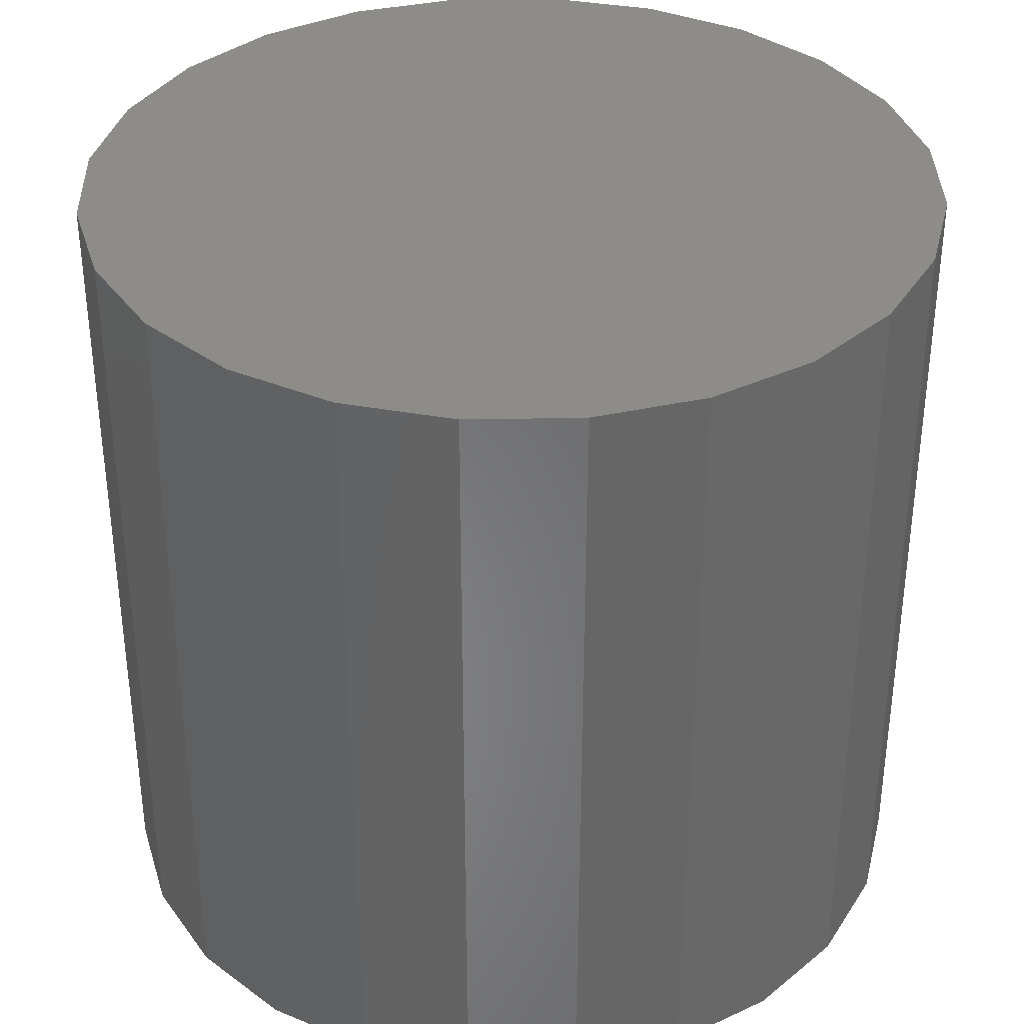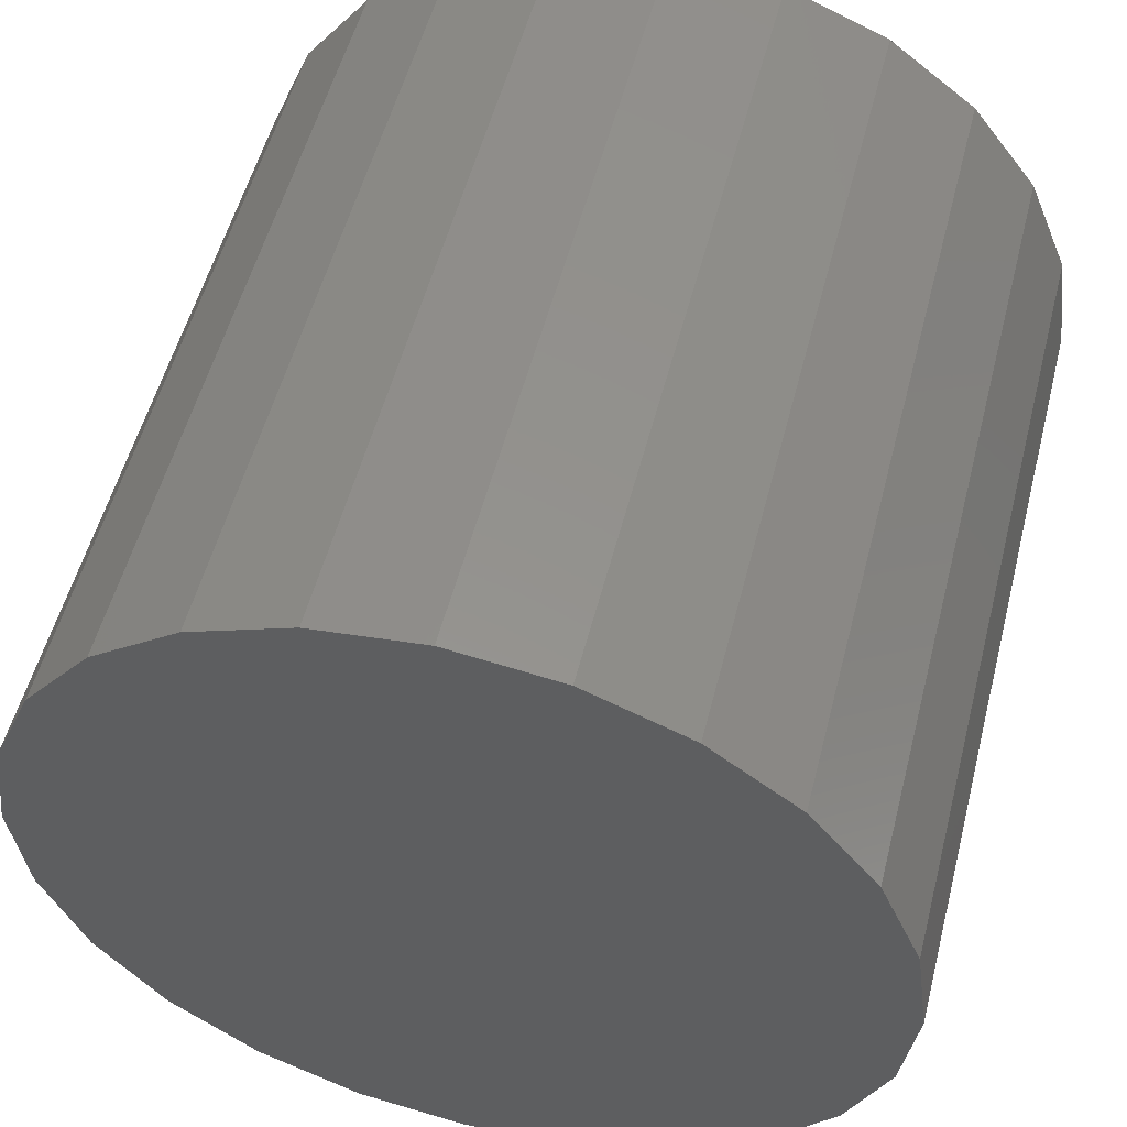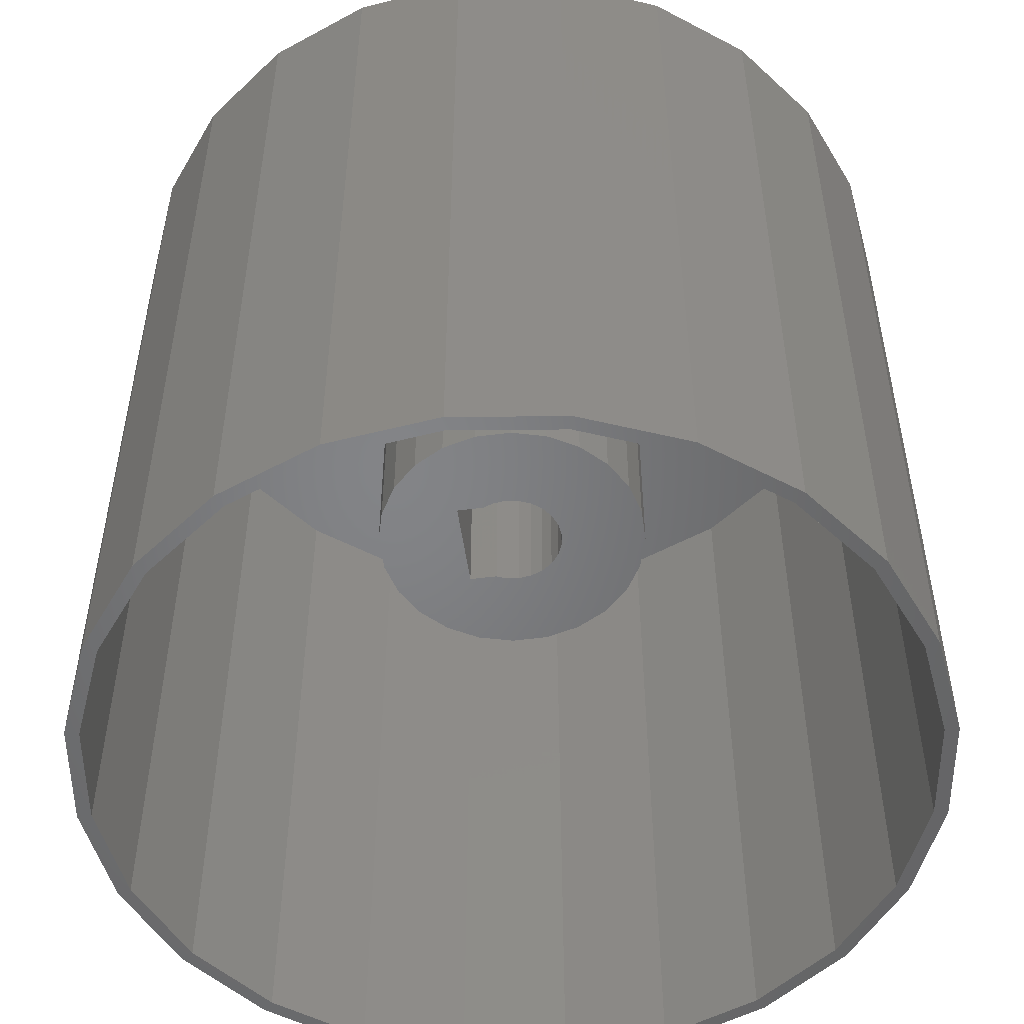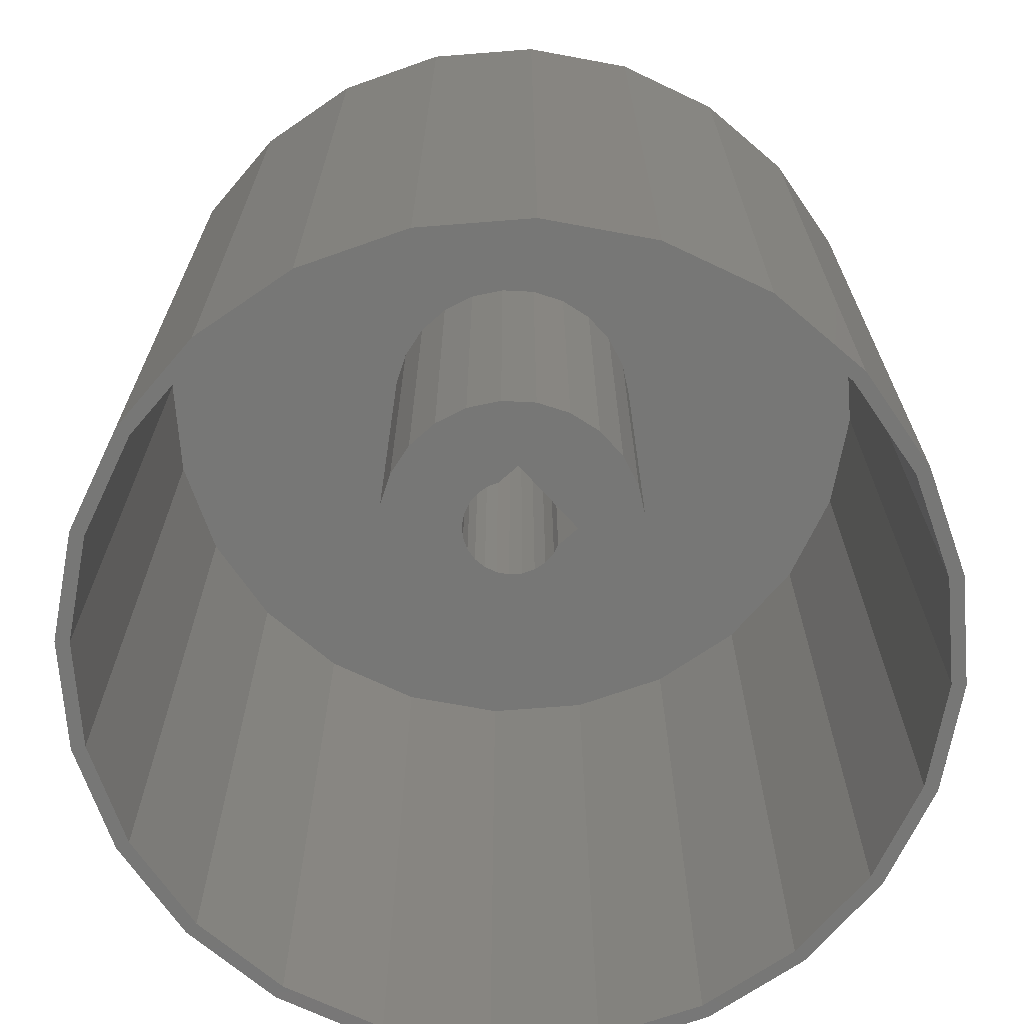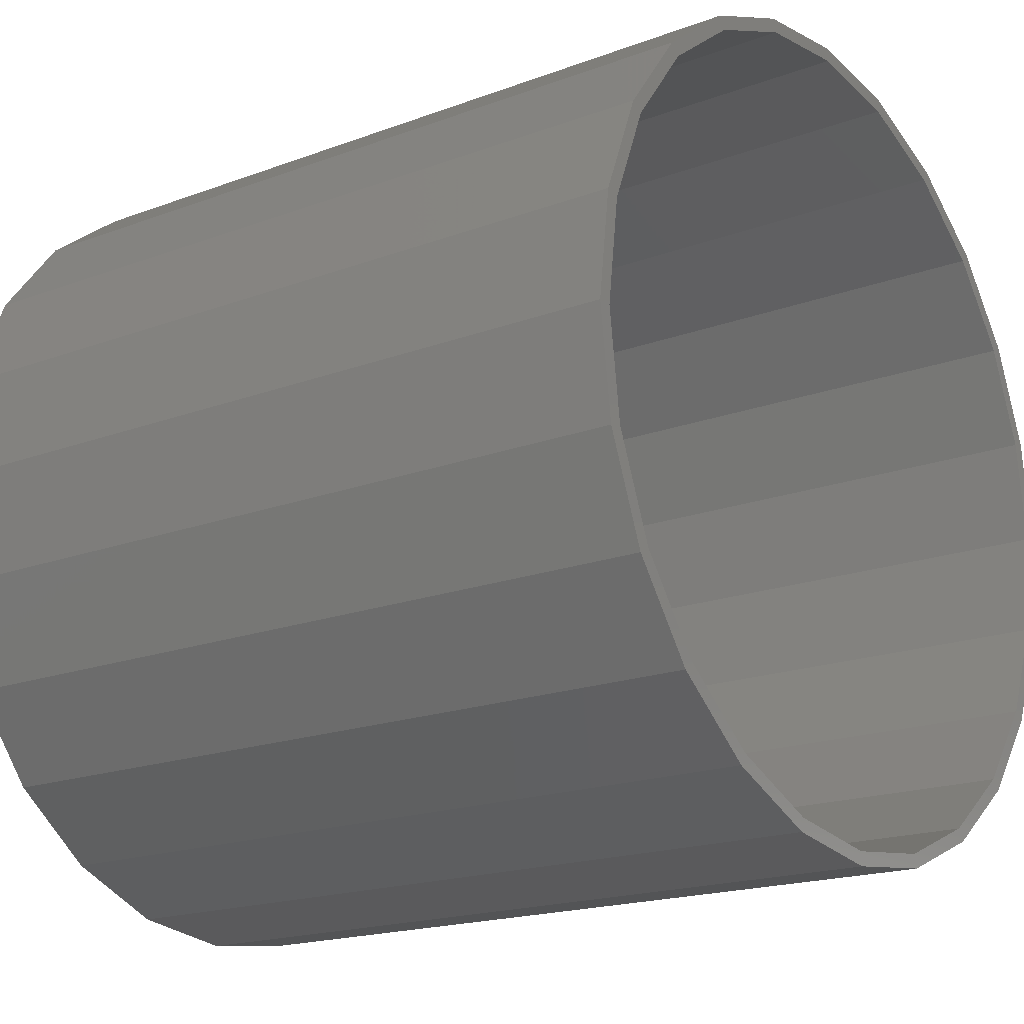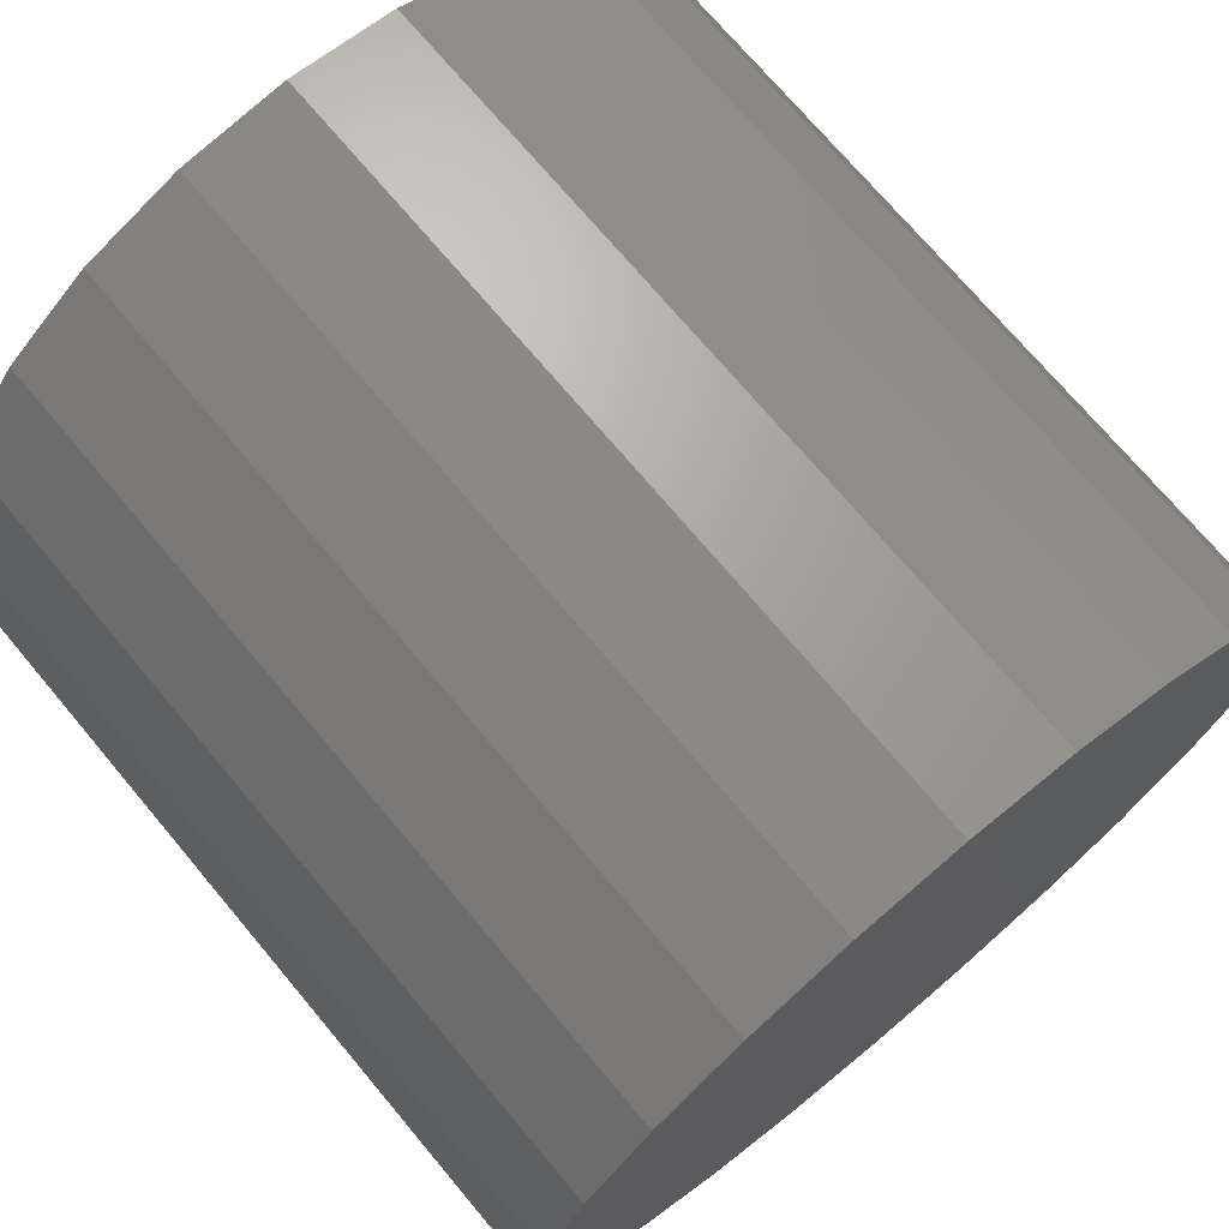
<metadata>
{"format":"stl","ext":"stl","renderer":"f3d","projection":"perspective","resolution":1024,"background":"white","views":[{"elev":35.8,"azim":-83.9,"up":"+Z"},{"elev":53.8,"azim":14.3,"up":"+Y"},{"elev":-51.7,"azim":-172.1,"up":"+Z"},{"elev":-69.5,"azim":42.0,"up":"+Z"},{"elev":-18.3,"azim":126.0,"up":"+Y"},{"elev":72.4,"azim":-40.0,"up":"+Y"}]}
</metadata>
<code>
# stl→obj: 192 verts, 380 faces
v 27.24 29.78 55.94
v 26.56 30.06 35.92
v 27.24 29.78 35.92
v 26.56 30.06 66.69
v 27.24 29.78 66.69
v 22.94 29.09 35.92
v 22.34 28.31 66.69
v 22.34 28.31 35.92
v 22.94 29.09 66.69
v 21.97 27.41 35.92
v 21.84 26.44 66.69
v 21.84 26.44 35.92
v 21.97 27.41 66.69
v 26.56 22.82 66.69
v 27.24 23.1 35.92
v 26.56 22.82 35.92
v 27.24 23.1 55.94
v 27.24 23.1 66.69
v 22.34 24.56 35.92
v 22.94 23.79 66.69
v 22.94 23.79 35.92
v 22.34 24.56 66.69
v 21.97 25.47 35.92
v 21.97 25.47 66.69
v 25.59 22.69 66.69
v 25.59 22.69 35.92
v 24.62 22.82 66.69
v 24.62 22.82 35.92
v 23.71 23.19 66.69
v 23.71 23.19 35.92
v 25.59 30.19 35.92
v 25.59 30.19 66.69
v 24.62 30.06 66.69
v 23.71 29.69 35.92
v 24.62 30.06 35.92
v 23.71 29.69 66.69
v 29.23 29.78 55.94
v 29.23 29.78 35.92
v 29.23 23.1 35.92
v 29.23 23.1 55.94
v 26.49 29.78 66.69
v 26.49 23.1 55.94
v 26.49 23.1 66.69
v 26.49 29.78 55.94
v -3.389 18.67 67.69
v -3.389 34.2 67.69
v -4.411 26.44 67.69
v -0.3918 11.44 67.69
v -0.3918 41.44 67.69
v 4.376 5.226 67.69
v 4.376 47.65 67.69
v 10.59 0.4587 67.69
v 10.59 52.42 67.69
v 17.82 55.42 67.69
v 17.82 -2.538 67.69
v 25.59 56.44 67.69
v 25.59 -3.561 67.69
v 33.35 -2.538 67.69
v 33.35 55.42 67.69
v 40.59 52.42 67.69
v 40.59 0.4587 67.69
v 46.8 47.65 67.69
v 46.8 5.226 67.69
v 51.57 41.44 67.69
v 51.57 11.44 67.69
v 54.57 34.2 67.69
v 54.57 18.67 67.69
v 55.59 26.44 67.69
v -3.389 34.2 10.92
v -3.411 26.44 10.92
v -4.411 26.44 10.92
v -2.423 33.95 10.92
v -0.3918 41.44 10.92
v 0.4743 40.94 10.92
v 4.376 47.65 10.92
v 5.083 46.95 10.92
v 10.59 52.42 10.92
v 11.09 51.55 10.92
v 17.82 55.42 10.92
v 18.08 54.45 10.92
v 25.59 56.44 10.92
v 25.59 55.44 10.92
v 33.35 55.42 10.92
v 33.09 54.45 10.92
v 40.09 51.55 10.92
v 40.59 52.42 10.92
v 46.1 46.95 10.92
v 46.8 47.65 10.92
v 50.7 40.94 10.92
v 51.57 41.44 10.92
v 53.6 33.95 10.92
v 54.57 34.2 10.92
v 54.59 26.44 10.92
v 55.59 26.44 10.92
v -3.389 18.67 10.92
v -2.423 18.93 10.92
v -0.3918 11.44 10.92
v 0.4743 11.94 10.92
v 4.376 5.226 10.92
v 5.083 5.933 10.92
v 10.59 0.4587 10.92
v 11.09 1.325 10.92
v 17.82 -2.538 10.92
v 18.08 -1.572 10.92
v 25.59 -3.561 10.92
v 25.59 -2.561 10.92
v 33.09 -1.572 10.92
v 33.35 -2.538 10.92
v 40.09 1.325 10.92
v 40.59 0.4587 10.92
v 46.1 5.933 10.92
v 46.8 5.226 10.92
v 50.7 11.94 10.92
v 51.57 11.44 10.92
v 53.6 18.93 10.92
v 54.57 18.67 10.92
v 21.77 35.68 35.92
v 24.3 36.36 35.92
v 25.59 36.35 35.92
v 26.91 36.35 35.92
v 29.43 35.67 35.92
v 29.4 17.2 35.92
v 31.67 18.5 35.92
v 31.69 34.36 35.92
v 33.51 20.34 35.92
v 33.53 32.52 35.92
v 34.82 22.6 35.92
v 34.83 30.25 35.92
v 35.5 25.12 35.92
v 35.51 27.73 35.92
v 15.68 27.76 35.92
v 16.35 22.63 35.92
v 15.67 25.15 35.92
v 16.36 30.28 35.92
v 17.65 20.36 35.92
v 17.66 32.54 35.92
v 19.49 18.51 35.92
v 19.51 34.38 35.92
v 21.75 17.21 35.92
v 24.27 16.53 35.92
v 25.59 16.52 35.92
v 26.88 16.52 35.92
v -2.423 33.95 65.92
v -2.423 18.93 65.92
v -3.411 26.44 65.92
v 0.4743 40.94 65.92
v 0.4743 11.94 65.92
v 5.083 46.95 65.92
v 5.083 5.933 65.92
v 11.09 51.55 65.92
v 11.09 1.325 65.92
v 18.08 54.45 65.92
v 15.68 27.76 65.92
v 15.67 25.15 65.92
v 16.36 30.28 65.92
v 17.66 32.54 65.92
v 19.51 34.38 65.92
v 25.59 55.44 65.92
v 21.77 35.68 65.92
v 24.3 36.36 65.92
v 25.59 36.35 65.92
v 33.09 54.45 65.92
v 26.91 36.35 65.92
v 29.43 35.67 65.92
v 31.69 34.36 65.92
v 33.53 32.52 65.92
v 40.09 51.55 65.92
v 34.83 30.25 65.92
v 35.51 27.73 65.92
v 18.08 -1.572 65.92
v 16.35 22.63 65.92
v 17.65 20.36 65.92
v 19.49 18.51 65.92
v 25.59 -2.561 65.92
v 21.75 17.21 65.92
v 24.27 16.53 65.92
v 25.59 16.52 65.92
v 26.88 16.52 65.92
v 33.09 -1.572 65.92
v 29.4 17.2 65.92
v 31.67 18.5 65.92
v 33.51 20.34 65.92
v 40.09 1.325 65.92
v 34.82 22.6 65.92
v 35.5 25.12 65.92
v 46.1 46.95 65.92
v 46.1 5.933 65.92
v 50.7 40.94 65.92
v 50.7 11.94 65.92
v 53.6 33.95 65.92
v 53.6 18.93 65.92
v 54.59 26.44 65.92
f 1 2 3
f 2 1 4
f 4 1 5
f 6 7 8
f 7 6 9
f 10 11 12
f 11 10 13
f 14 15 16
f 15 14 17
f 17 14 18
f 19 20 21
f 20 19 22
f 23 22 19
f 22 23 24
f 25 16 26
f 16 25 14
f 27 26 28
f 26 27 25
f 29 28 30
f 28 29 27
f 4 31 2
f 31 4 32
f 33 34 35
f 34 33 36
f 20 30 21
f 30 20 29
f 12 24 23
f 24 12 11
f 8 13 10
f 13 8 7
f 32 35 31
f 35 32 33
f 36 6 34
f 6 36 9
f 37 3 38
f 3 37 1
f 17 39 15
f 39 17 40
f 37 39 40
f 39 37 38
f 41 42 43
f 42 41 44
f 1 42 44
f 42 1 17
f 17 1 37
f 17 37 40
f 41 1 44
f 1 41 5
f 18 42 17
f 42 18 43
f 13 24 11
f 24 13 7
f 24 7 22
f 22 7 9
f 22 9 20
f 20 9 36
f 20 36 29
f 29 36 33
f 29 33 27
f 27 33 32
f 27 32 25
f 25 32 41
f 41 32 4
f 41 4 5
f 25 43 14
f 43 25 41
f 14 43 18
f 45 46 47
f 46 45 48
f 46 48 49
f 49 48 50
f 49 50 51
f 51 50 52
f 51 52 53
f 53 52 54
f 54 52 55
f 54 55 56
f 56 55 57
f 56 57 58
f 56 58 59
f 59 58 60
f 60 58 61
f 60 61 62
f 62 61 63
f 62 63 64
f 64 63 65
f 64 65 66
f 66 65 67
f 66 67 68
f 69 70 71
f 70 69 72
f 72 69 73
f 72 73 74
f 74 73 75
f 74 75 76
f 76 75 77
f 76 77 78
f 78 77 79
f 78 79 80
f 80 79 81
f 80 81 82
f 82 81 83
f 82 83 84
f 84 83 85
f 85 83 86
f 85 86 87
f 87 86 88
f 87 88 89
f 89 88 90
f 89 90 91
f 91 90 92
f 91 92 93
f 93 92 94
f 70 95 71
f 95 70 96
f 95 96 97
f 97 96 98
f 97 98 99
f 99 98 100
f 99 100 101
f 101 100 102
f 101 102 103
f 103 102 104
f 103 104 105
f 105 104 106
f 105 106 107
f 105 107 108
f 108 107 109
f 108 109 110
f 110 109 111
f 110 111 112
f 112 111 113
f 112 113 114
f 114 113 115
f 114 115 116
f 116 115 93
f 116 93 94
f 57 103 105
f 103 57 55
f 58 105 108
f 105 58 57
f 61 108 110
f 108 61 58
f 63 110 112
f 110 63 61
f 114 63 112
f 63 114 65
f 116 65 114
f 65 116 67
f 94 67 116
f 67 94 68
f 92 68 94
f 68 92 66
f 90 66 92
f 66 90 64
f 88 64 90
f 64 88 62
f 60 88 86
f 88 60 62
f 59 86 83
f 86 59 60
f 56 83 81
f 83 56 59
f 54 81 79
f 81 54 56
f 53 79 77
f 79 53 54
f 51 77 75
f 77 51 53
f 51 73 49
f 73 51 75
f 49 69 46
f 69 49 73
f 46 71 47
f 71 46 69
f 47 95 45
f 95 47 71
f 45 97 48
f 97 45 95
f 48 99 50
f 99 48 97
f 52 99 101
f 99 52 50
f 55 101 103
f 101 55 52
f 117 10 12
f 10 117 118
f 10 118 8
f 8 118 6
f 6 118 34
f 34 118 35
f 35 118 119
f 35 119 31
f 31 119 120
f 31 120 2
f 2 120 3
f 3 120 121
f 3 121 38
f 38 121 39
f 39 121 122
f 122 121 123
f 123 121 124
f 123 124 125
f 125 124 126
f 125 126 127
f 127 126 128
f 127 128 129
f 129 128 130
f 131 132 133
f 132 131 134
f 132 134 135
f 135 134 136
f 135 136 137
f 137 136 138
f 137 138 139
f 139 138 117
f 139 117 12
f 139 12 23
f 139 23 140
f 140 23 19
f 140 19 21
f 140 21 30
f 140 30 28
f 140 28 141
f 141 28 26
f 141 26 16
f 141 16 142
f 142 16 15
f 142 15 122
f 122 15 39
f 143 144 145
f 144 143 146
f 144 146 147
f 147 146 148
f 147 148 149
f 149 148 150
f 149 150 151
f 151 150 152
f 151 152 153
f 151 153 154
f 153 152 155
f 155 152 156
f 156 152 157
f 157 152 158
f 157 158 159
f 159 158 160
f 160 158 161
f 161 158 162
f 161 162 163
f 163 162 164
f 164 162 165
f 165 162 166
f 166 162 167
f 166 167 168
f 168 167 169
f 154 170 151
f 170 154 171
f 170 171 172
f 170 172 173
f 170 173 174
f 174 173 175
f 174 175 176
f 174 176 177
f 174 177 178
f 174 178 179
f 179 178 180
f 179 180 181
f 179 181 182
f 179 182 183
f 183 182 184
f 183 184 185
f 183 185 169
f 183 169 167
f 183 167 186
f 183 186 187
f 187 186 188
f 187 188 189
f 189 188 190
f 189 190 191
f 191 190 192
f 174 107 106
f 107 174 179
f 170 106 104
f 106 170 174
f 151 104 102
f 104 151 170
f 149 102 100
f 102 149 151
f 98 149 100
f 149 98 147
f 96 147 98
f 147 96 144
f 70 144 96
f 144 70 145
f 72 145 70
f 145 72 143
f 74 143 72
f 143 74 146
f 76 146 74
f 146 76 148
f 150 76 78
f 76 150 148
f 152 78 80
f 78 152 150
f 158 80 82
f 80 158 152
f 162 82 84
f 82 162 158
f 167 84 85
f 84 167 162
f 186 85 87
f 85 186 167
f 186 89 188
f 89 186 87
f 188 91 190
f 91 188 89
f 190 93 192
f 93 190 91
f 192 115 191
f 115 192 93
f 191 113 189
f 113 191 115
f 189 111 187
f 111 189 113
f 183 111 109
f 111 183 187
f 179 109 107
f 109 179 183
f 177 140 141
f 140 177 176
f 178 141 142
f 141 178 177
f 180 142 122
f 142 180 178
f 181 122 123
f 122 181 180
f 182 123 125
f 123 182 181
f 127 182 125
f 182 127 184
f 129 184 127
f 184 129 185
f 130 185 129
f 185 130 169
f 128 169 130
f 169 128 168
f 126 168 128
f 168 126 166
f 124 166 126
f 166 124 165
f 164 124 121
f 124 164 165
f 163 121 120
f 121 163 164
f 161 120 119
f 120 161 163
f 160 119 118
f 119 160 161
f 159 118 117
f 118 159 160
f 157 117 138
f 117 157 159
f 156 138 136
f 138 156 157
f 156 134 155
f 134 156 136
f 155 131 153
f 131 155 134
f 153 133 154
f 133 153 131
f 154 132 171
f 132 154 133
f 171 135 172
f 135 171 132
f 172 137 173
f 137 172 135
f 175 137 139
f 137 175 173
f 176 139 140
f 139 176 175

</code>
